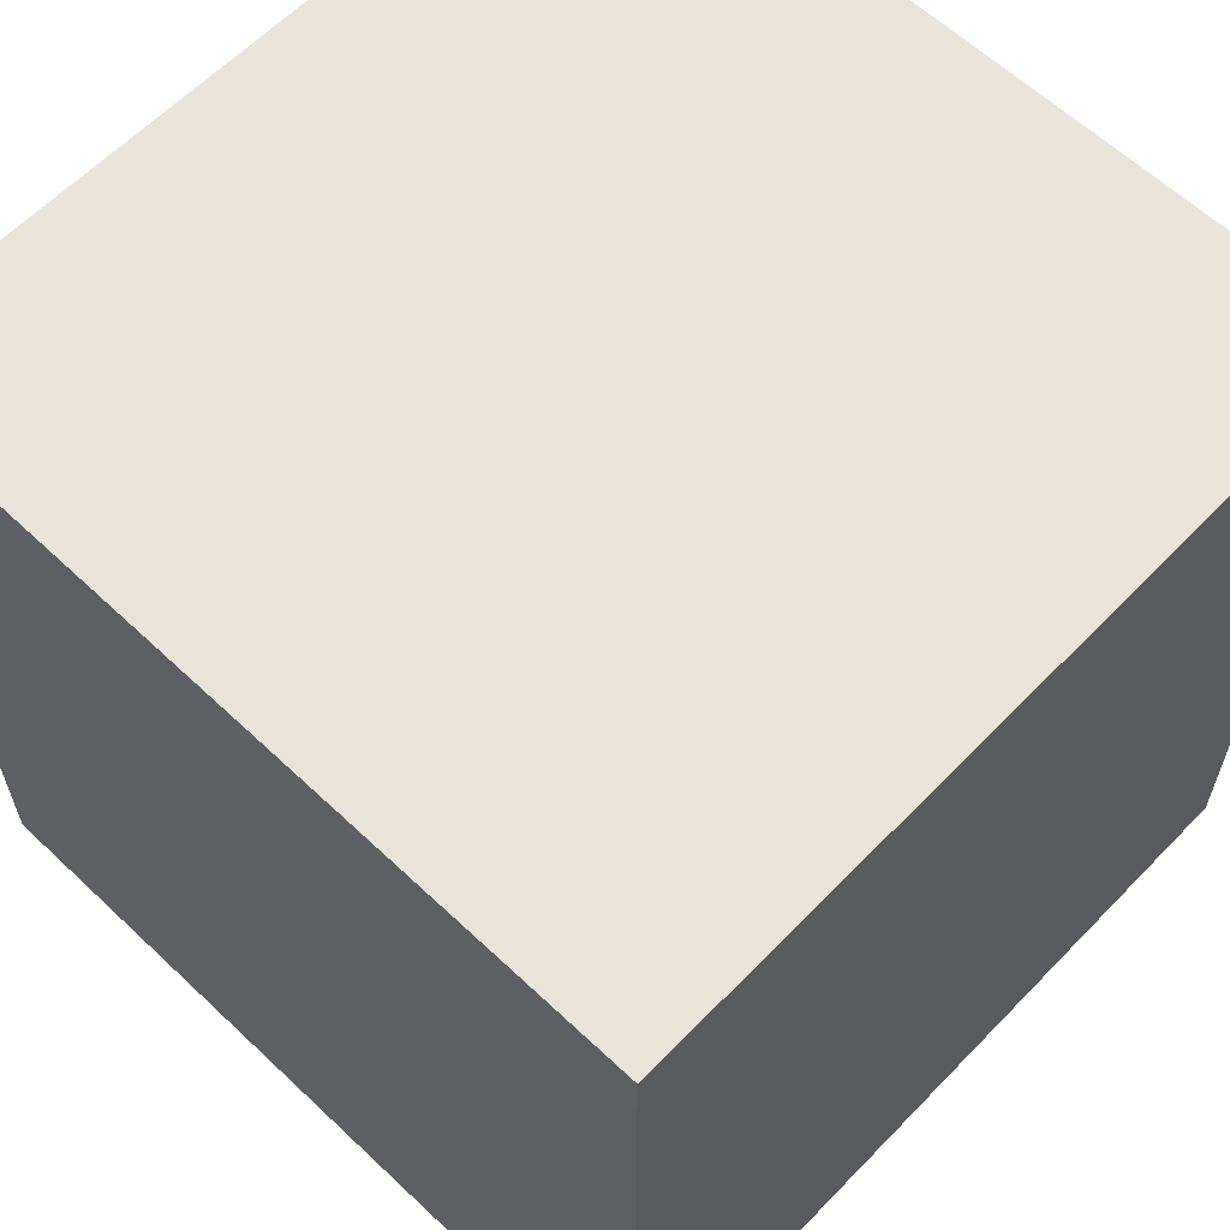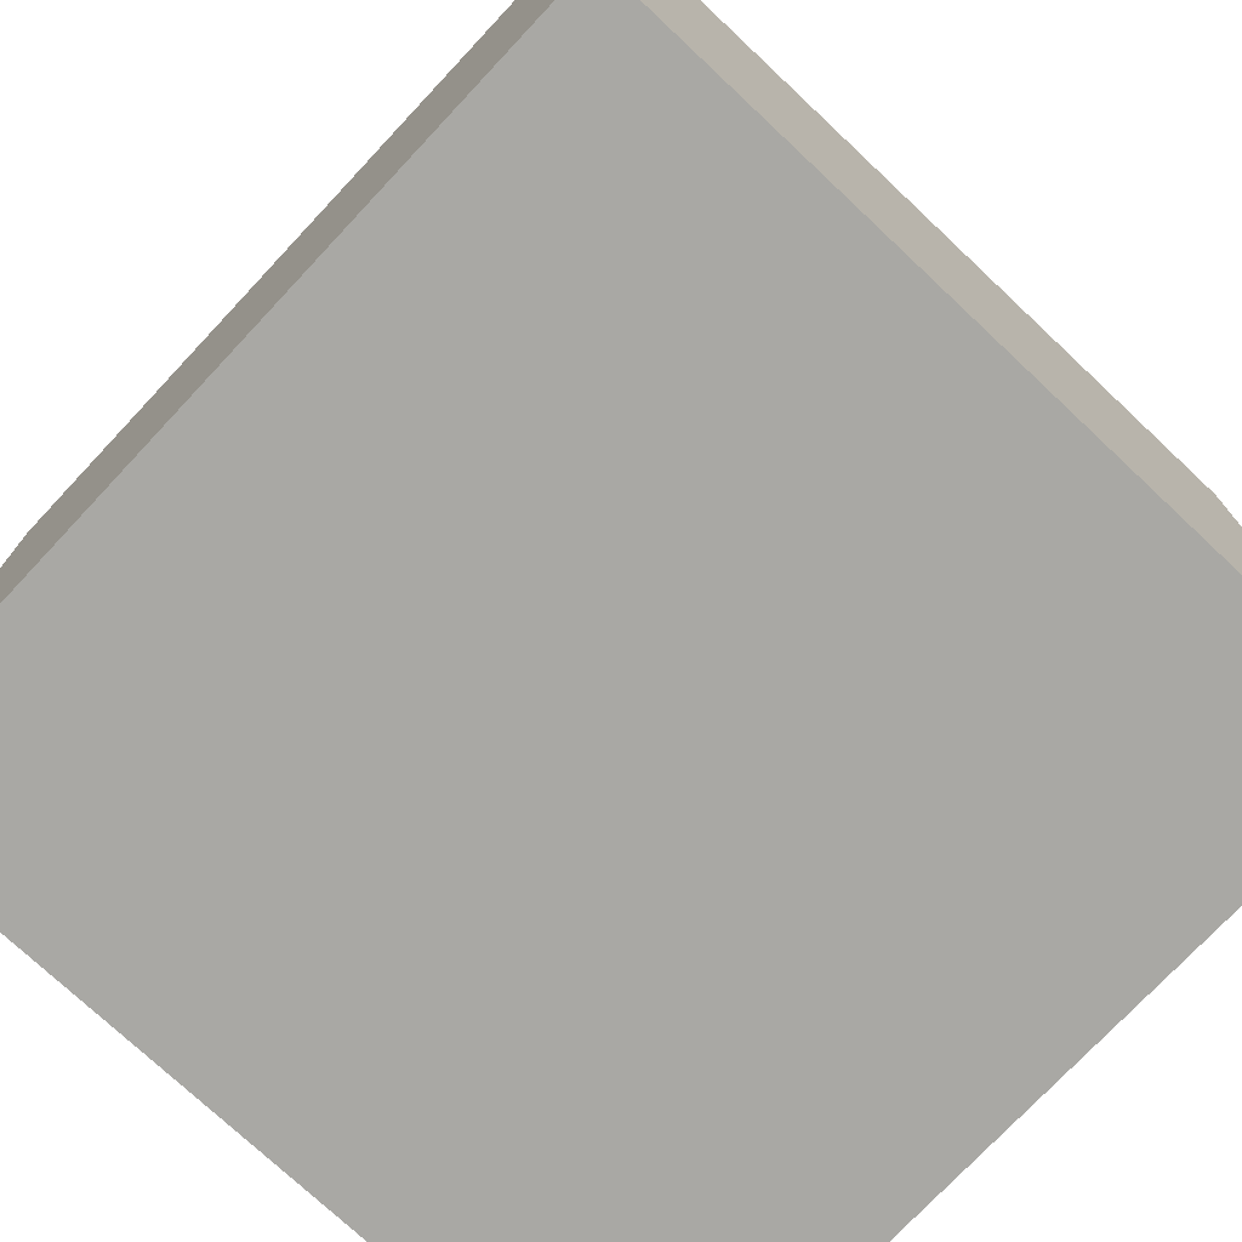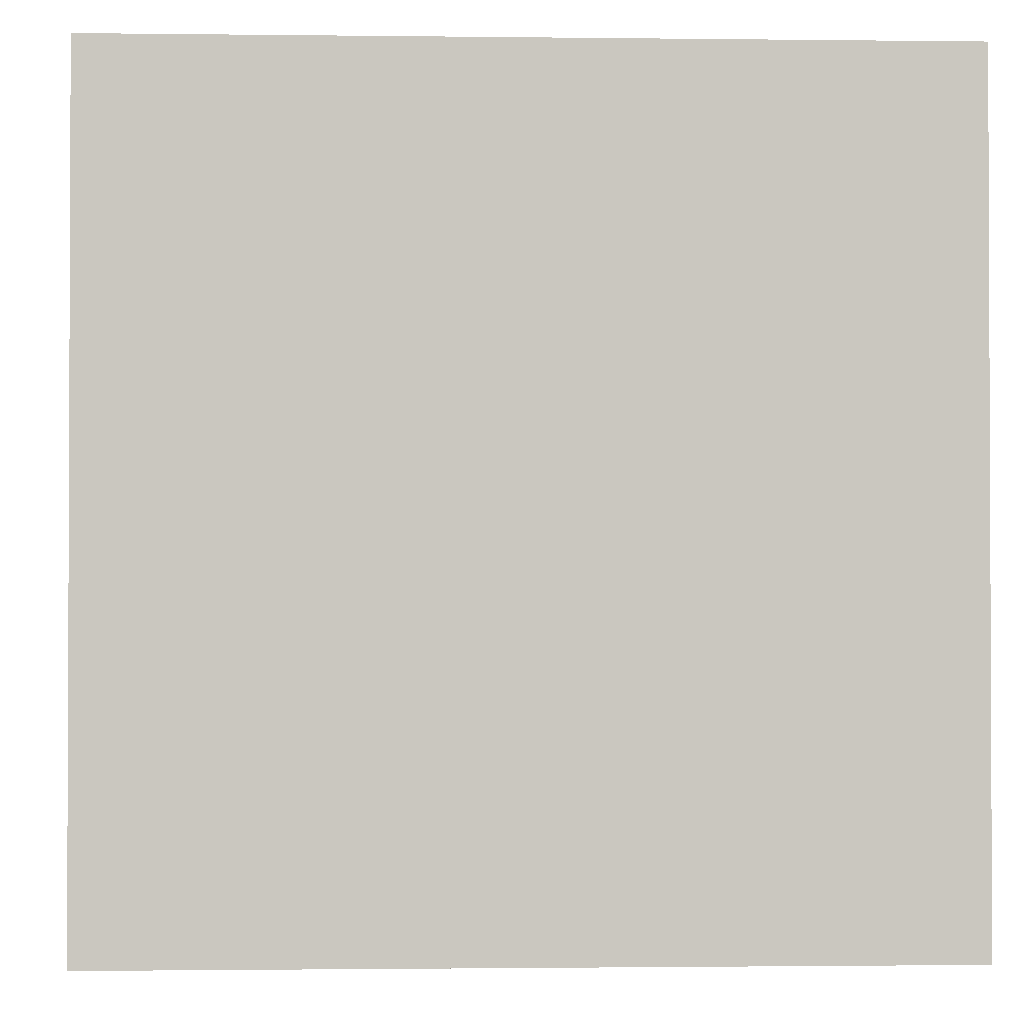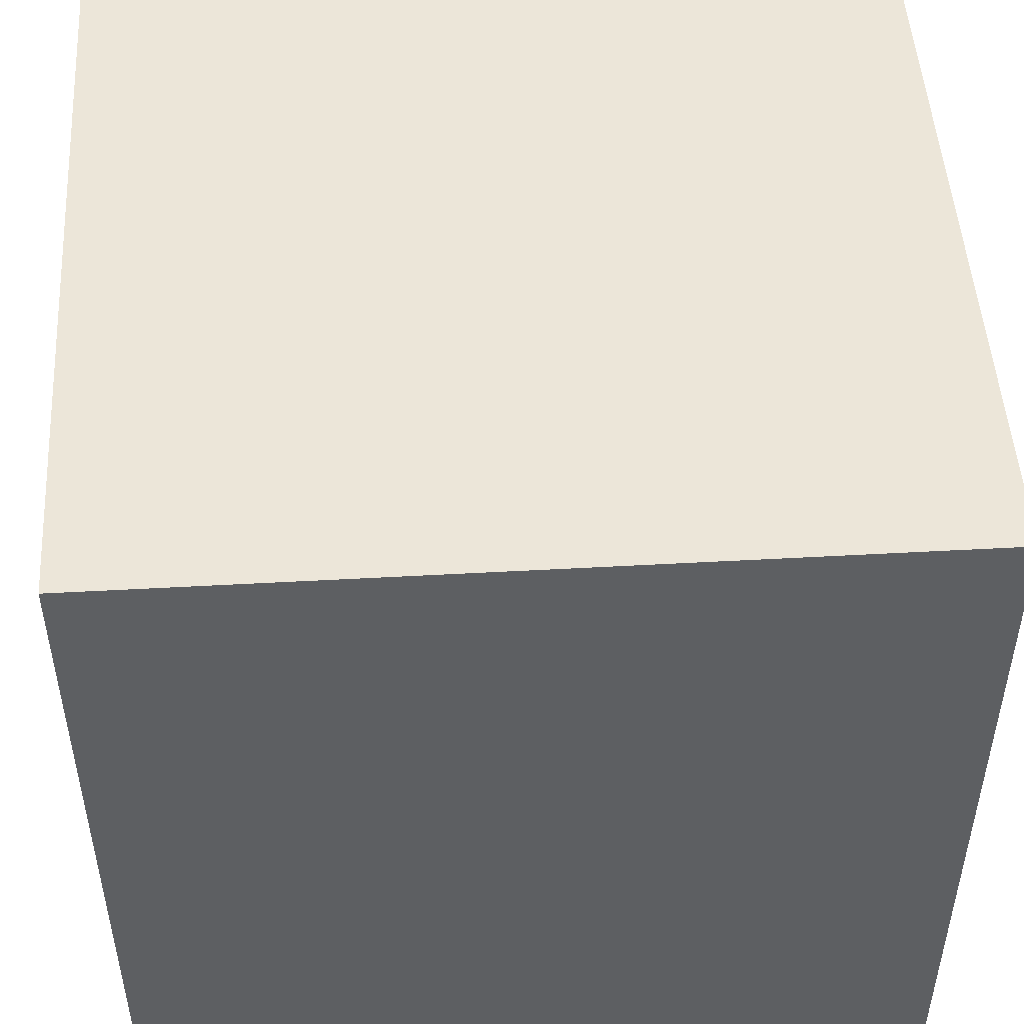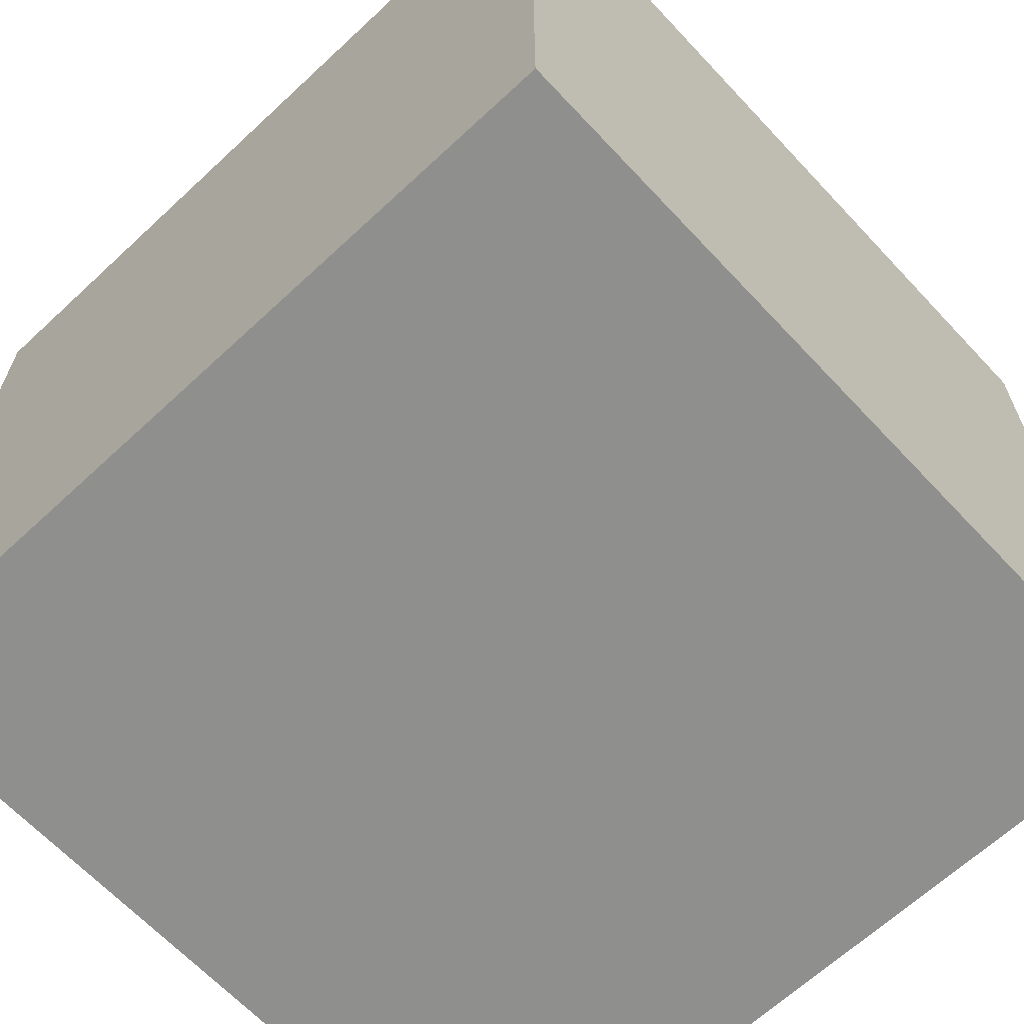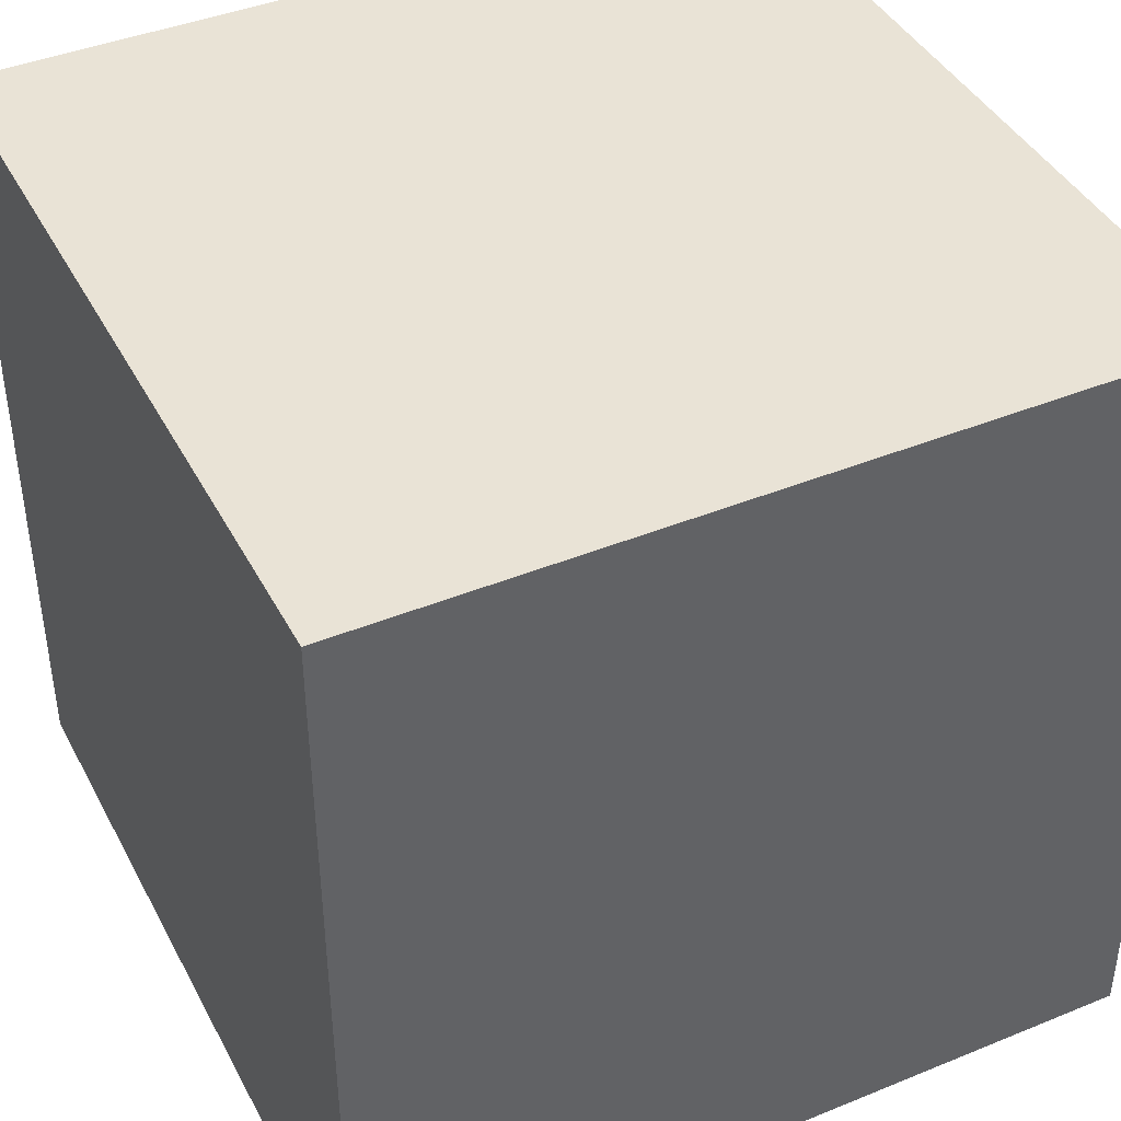
<metadata>
{"format":"obj","ext":"obj","renderer":"f3d","projection":"perspective","resolution":1024,"background":"white","views":[{"elev":61.4,"azim":-136.2,"up":"+Y"},{"elev":-75.0,"azim":-133.2,"up":"+Z"},{"elev":-1.4,"azim":-92.6,"up":"+Y"},{"elev":49.5,"azim":176.5,"up":"+Z"},{"elev":-65.3,"azim":-46.9,"up":"+Z"},{"elev":42.0,"azim":-116.1,"up":"+Y"}]}
</metadata>
<code>
v -19.52 -0.01238 -19.32
v 19.52 -0.01238 -19.32
v 19.52 -0.01238 19.32
v -19.52 -0.01238 19.32
v -19.52 38.99 -19.32
v 19.52 38.99 -19.32
v 19.52 38.99 19.32
v -19.52 38.99 19.32
g building_14
f 1 2 3 4
f 5 6 2 1
f 6 7 3 2
f 7 8 4 3
f 8 5 1 4
f 5 8 7 6

</code>
